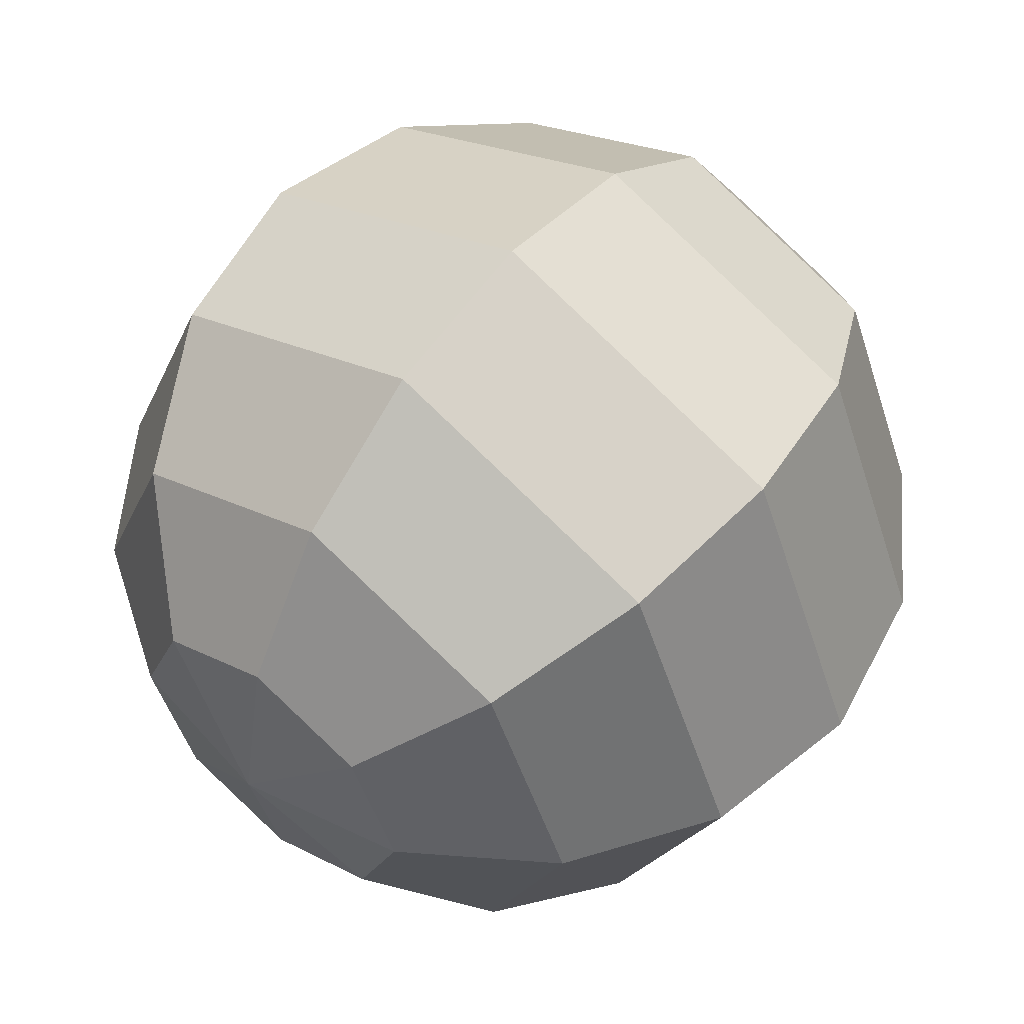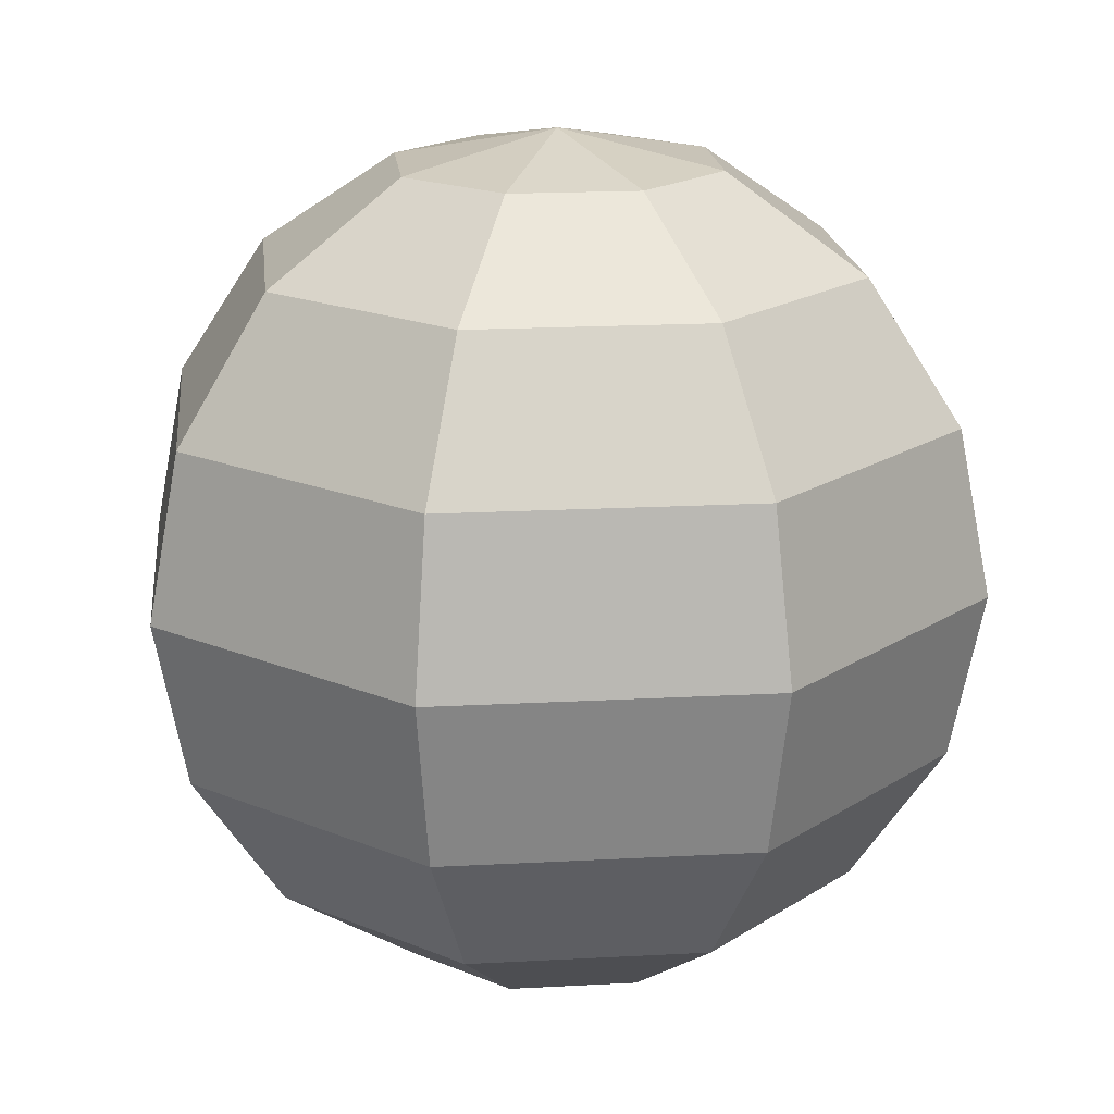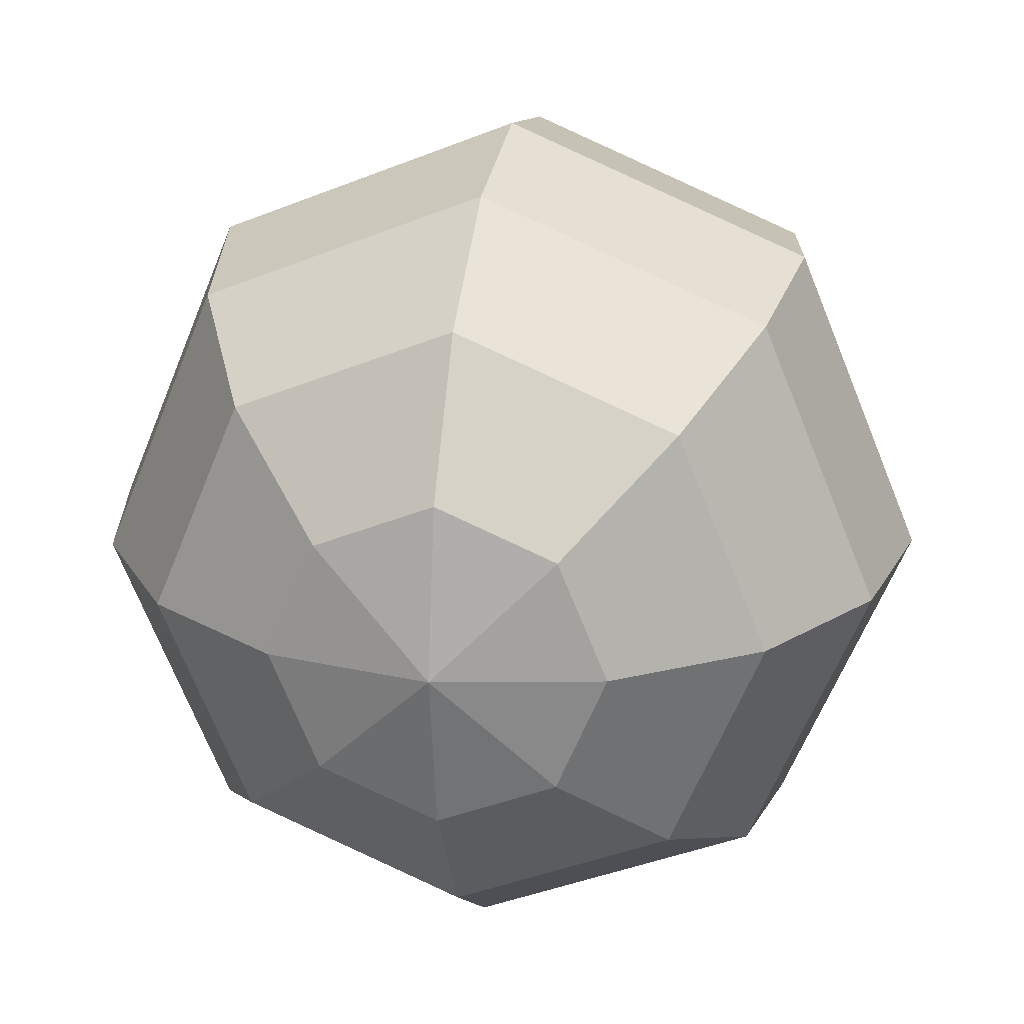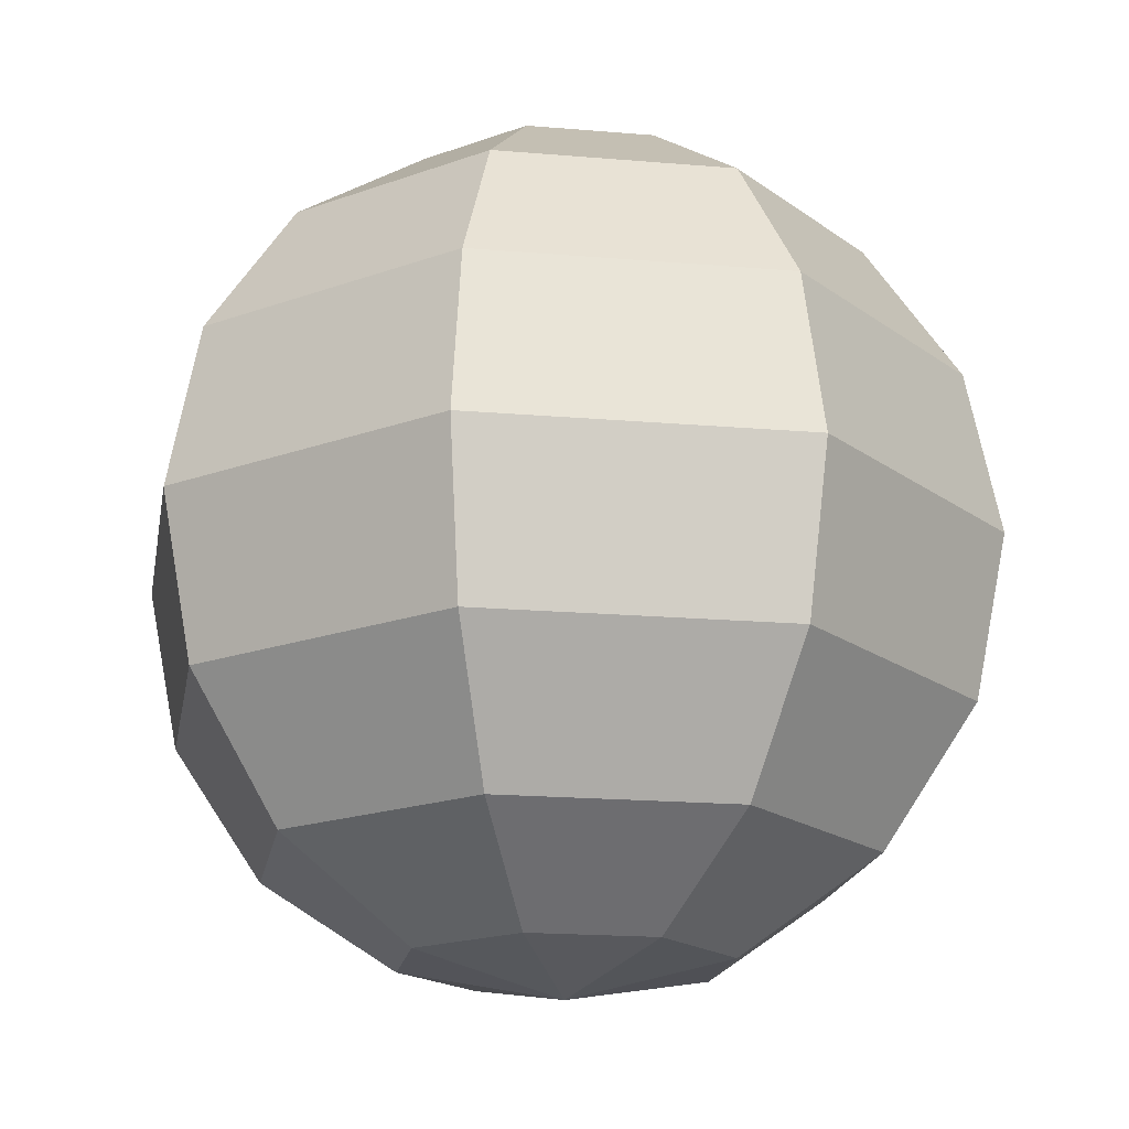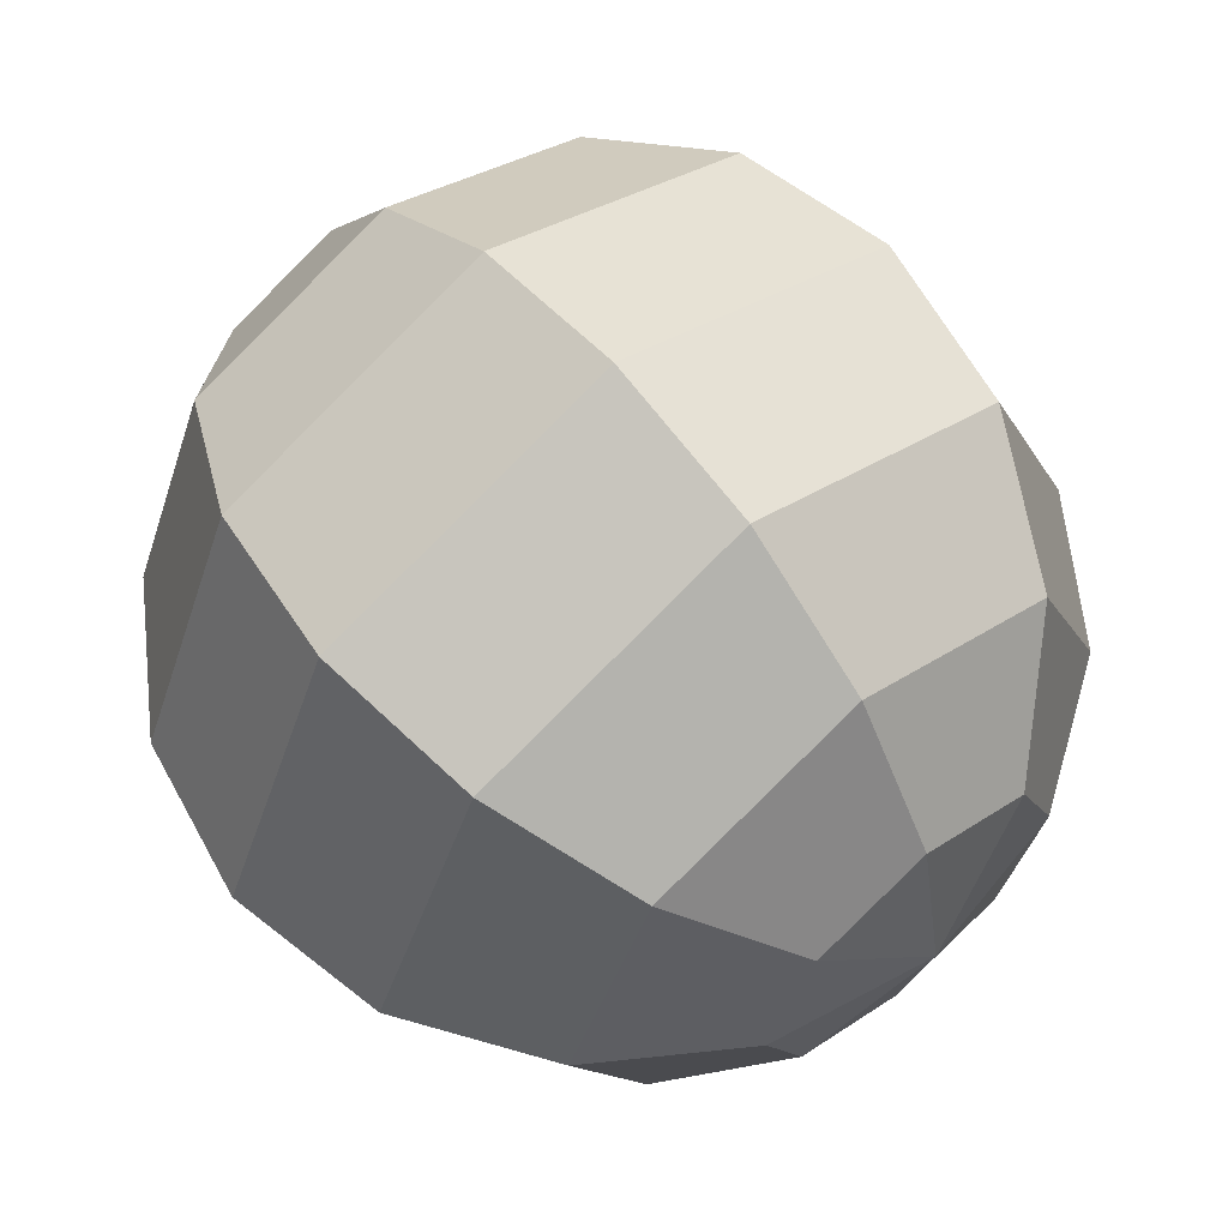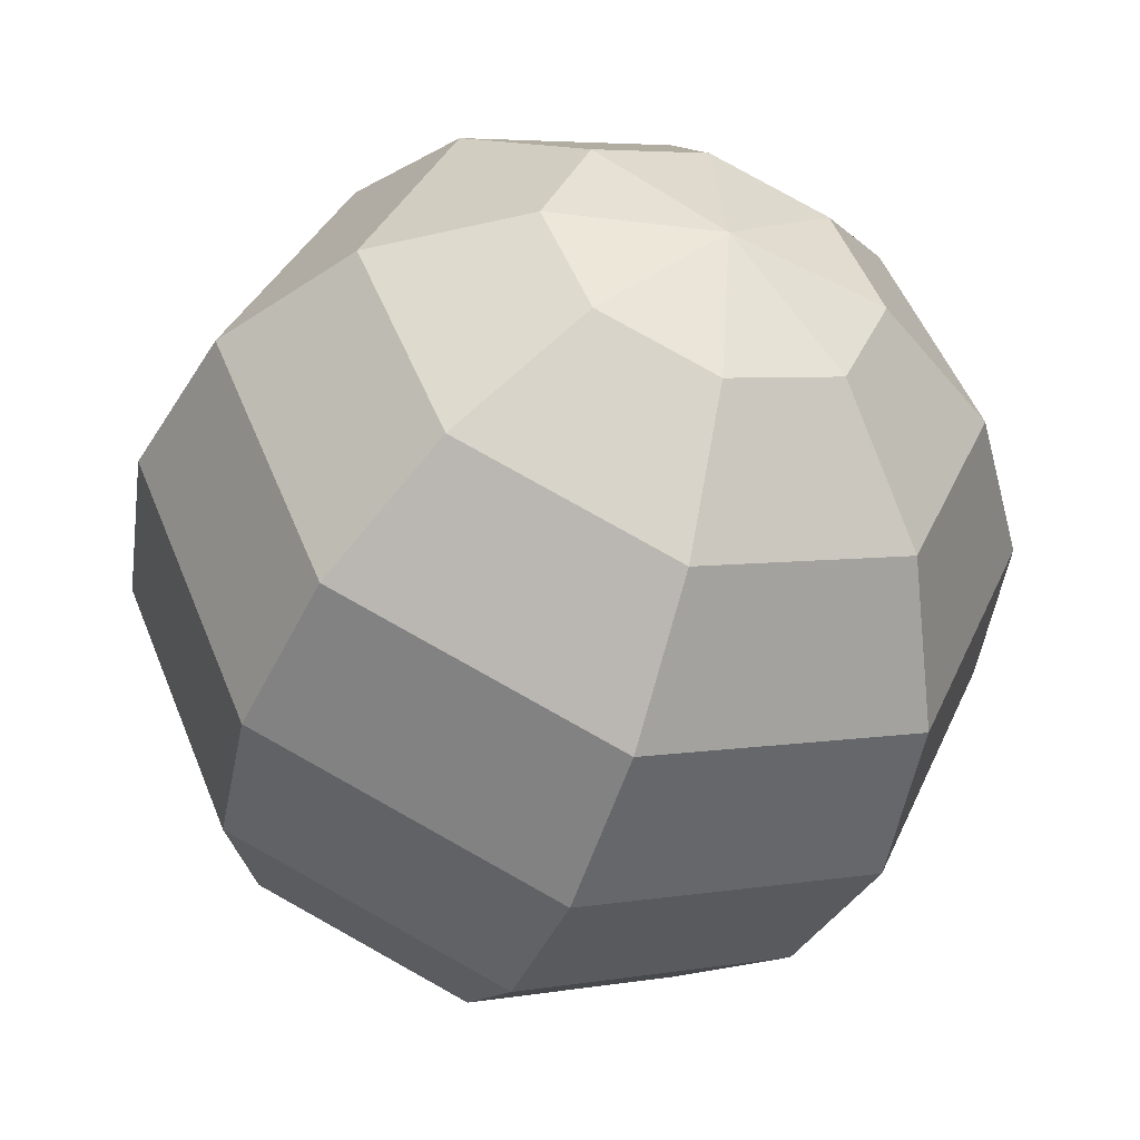
<metadata>
{"format":"obj","ext":"obj","renderer":"f3d","projection":"perspective","resolution":1024,"background":"white","views":[{"elev":54.7,"azim":38.3,"up":"+Z"},{"elev":18.3,"azim":-73.5,"up":"+Y"},{"elev":22.2,"azim":-169.5,"up":"+Z"},{"elev":-18.2,"azim":103.0,"up":"+Y"},{"elev":62.7,"azim":140.1,"up":"+Z"},{"elev":-47.0,"azim":161.0,"up":"+Z"}]}
</metadata>
<code>
o Sphere
v 0 0.9239 -0.3827
v 0 0.7071 -0.7071
v 0 0.3827 -0.9239
v 0 -0 -1
v 0 -0.3827 -0.9239
v 0 -0.7071 -0.7071
v 0 -0.9239 -0.3827
v 0.2706 0.9239 -0.2706
v 0.5 0.7071 -0.5
v 0.6533 0.3827 -0.6533
v 0.7071 -0 -0.7071
v 0.6533 -0.3827 -0.6533
v 0.5 -0.7071 -0.5
v 0.2706 -0.9239 -0.2706
v 0.3827 0.9239 0
v 0.7071 0.7071 0
v 0.9239 0.3827 0
v 1 -0 0
v 0.9239 -0.3827 0
v 0.7071 -0.7071 0
v 0.3827 -0.9239 0
v 0.2706 0.9239 0.2706
v 0.5 0.7071 0.5
v 0.6533 0.3827 0.6533
v 0.7071 -0 0.7071
v 0.6533 -0.3827 0.6533
v 0.5 -0.7071 0.5
v 0.2706 -0.9239 0.2706
v 0 0.9239 0.3827
v 0 0.7071 0.7071
v 0 0.3827 0.9239
v 0 -0 1
v 0 -0.3827 0.9239
v 0 -0.7071 0.7071
v 0 -0.9239 0.3827
v -0 1 0
v -0.2706 0.9239 0.2706
v -0.5 0.7071 0.5
v -0.6533 0.3827 0.6533
v -0.7071 -0 0.7071
v -0.6533 -0.3827 0.6533
v -0.5 -0.7071 0.5
v -0.2706 -0.9239 0.2706
v -0.3827 0.9239 0
v -0.7071 0.7071 0
v -0.9239 0.3827 0
v -1 -0 0
v -0.9239 -0.3827 0
v -0.7071 -0.7071 0
v -0.3827 -0.9239 0
v 0 -1 0
v -0.2706 0.9239 -0.2706
v -0.5 0.7071 -0.5
v -0.6533 0.3827 -0.6533
v -0.7071 -0 -0.7071
v -0.6533 -0.3827 -0.6533
v -0.5 -0.7071 -0.5
v -0.2706 -0.9239 -0.2706
f 1 36 8
f 6 14 7
f 4 12 5
f 2 10 3
f 51 7 14
f 5 13 6
f 3 11 4
f 1 9 2
f 51 14 21
f 12 20 13
f 10 18 11
f 8 16 9
f 13 21 14
f 12 18 19
f 9 17 10
f 8 36 15
f 17 25 18
f 15 23 16
f 20 28 21
f 19 25 26
f 16 24 17
f 15 36 22
f 51 21 28
f 20 26 27
f 27 35 28
f 25 33 26
f 23 31 24
f 22 36 29
f 51 28 35
f 26 34 27
f 24 32 25
f 22 30 23
f 30 39 31
f 29 36 37
f 51 35 43
f 33 42 34
f 31 40 32
f 29 38 30
f 35 42 43
f 32 41 33
f 51 43 50
f 41 49 42
f 39 47 40
f 37 45 38
f 43 49 50
f 41 47 48
f 39 45 46
f 37 36 44
f 44 53 45
f 49 58 50
f 47 56 48
f 45 54 46
f 44 36 52
f 51 50 58
f 48 57 49
f 46 55 47
f 57 7 58
f 55 5 56
f 53 3 54
f 52 36 1
f 51 58 7
f 56 6 57
f 55 3 4
f 53 1 2
f 6 13 14
f 4 11 12
f 2 9 10
f 5 12 13
f 3 10 11
f 1 8 9
f 12 19 20
f 10 17 18
f 8 15 16
f 13 20 21
f 12 11 18
f 9 16 17
f 17 24 25
f 15 22 23
f 20 27 28
f 19 18 25
f 16 23 24
f 20 19 26
f 27 34 35
f 25 32 33
f 23 30 31
f 26 33 34
f 24 31 32
f 22 29 30
f 30 38 39
f 33 41 42
f 31 39 40
f 29 37 38
f 35 34 42
f 32 40 41
f 41 48 49
f 39 46 47
f 37 44 45
f 43 42 49
f 41 40 47
f 39 38 45
f 44 52 53
f 49 57 58
f 47 55 56
f 45 53 54
f 48 56 57
f 46 54 55
f 57 6 7
f 55 4 5
f 53 2 3
f 56 5 6
f 55 54 3
f 53 52 1

</code>
